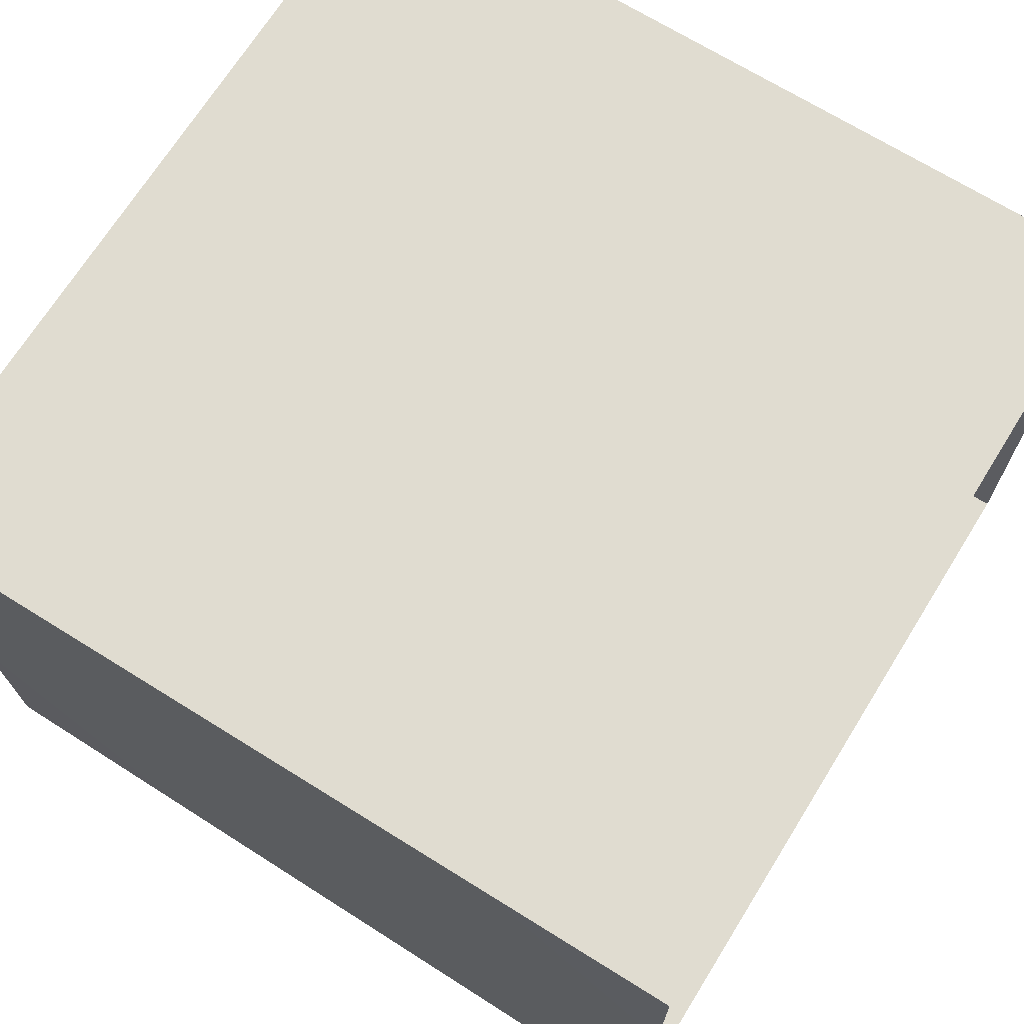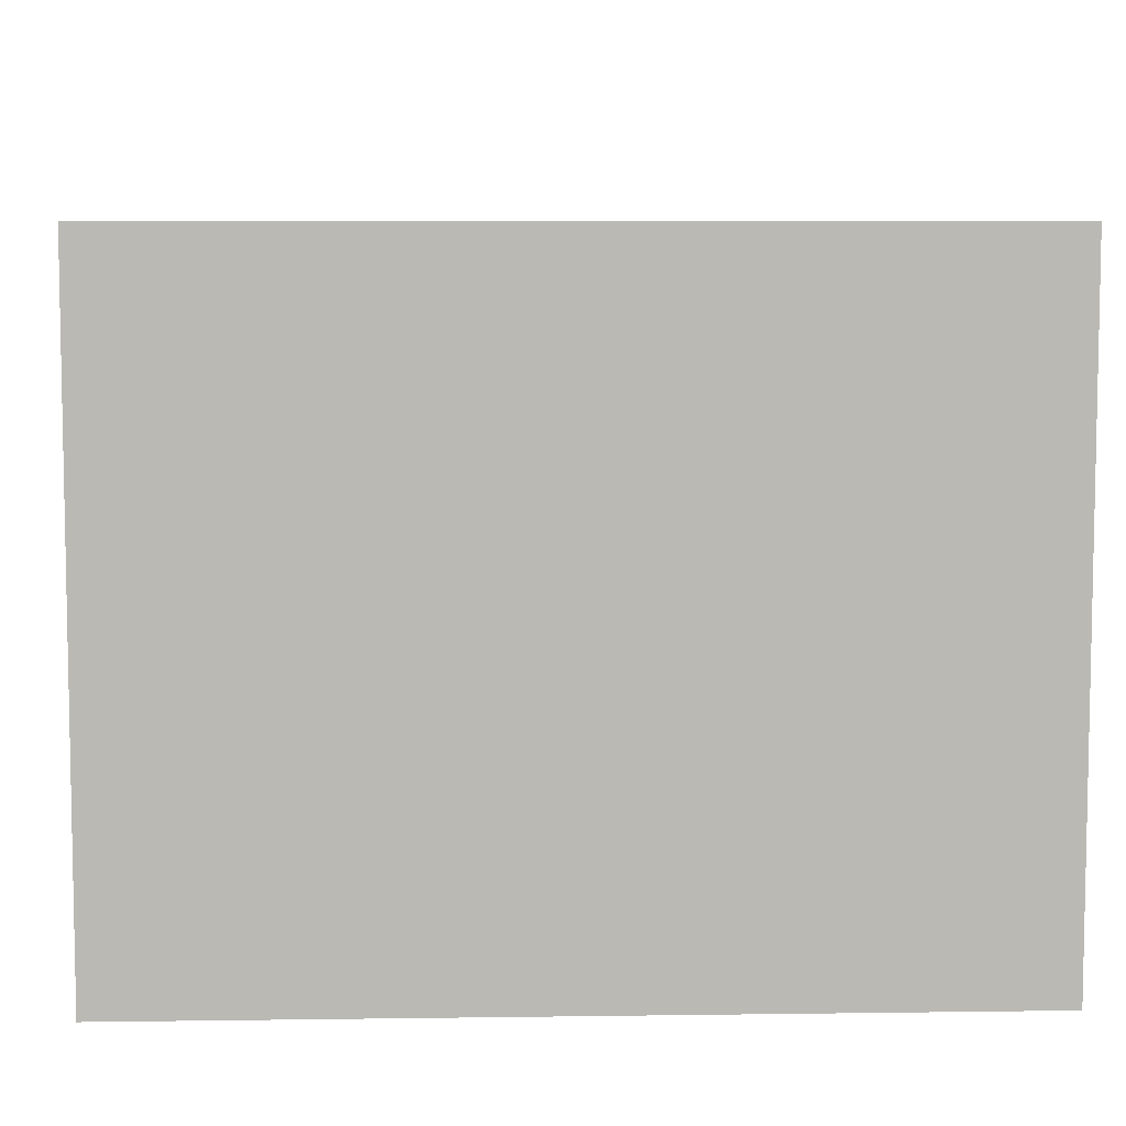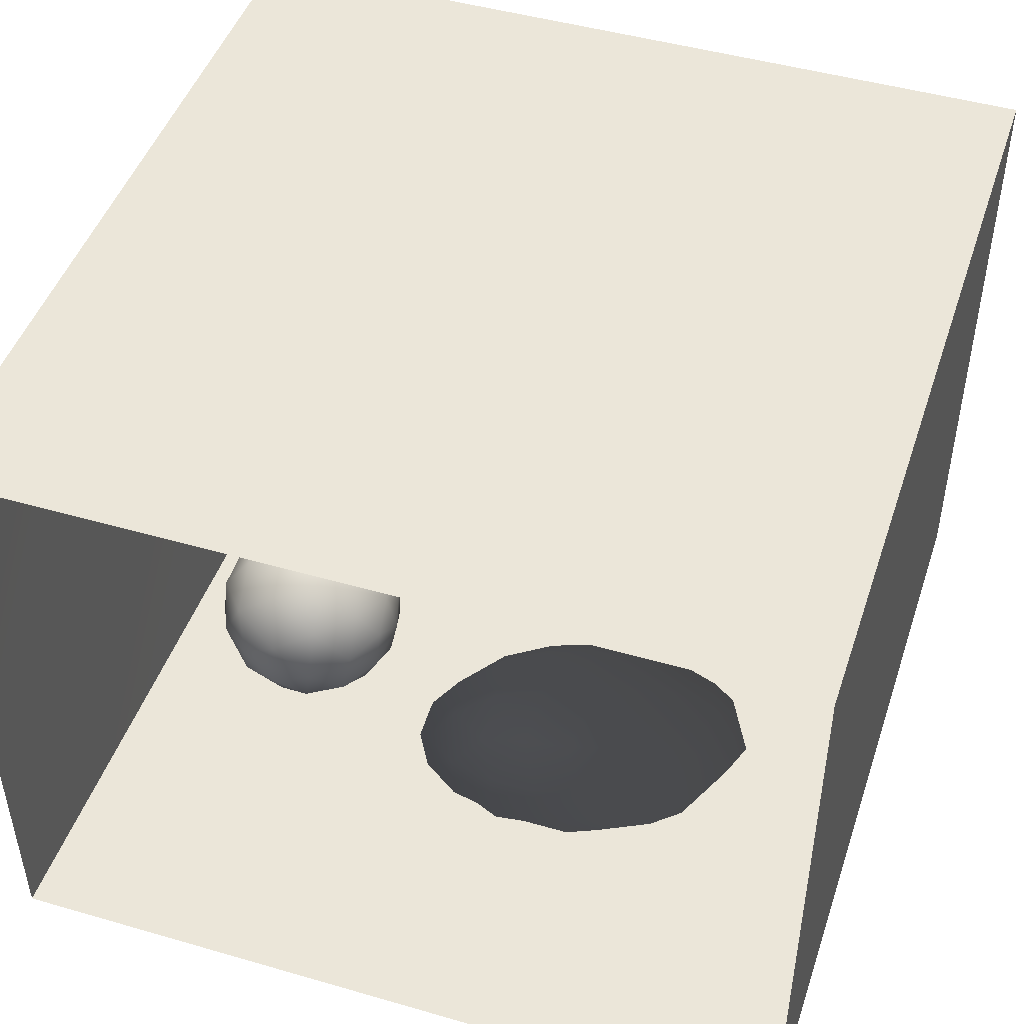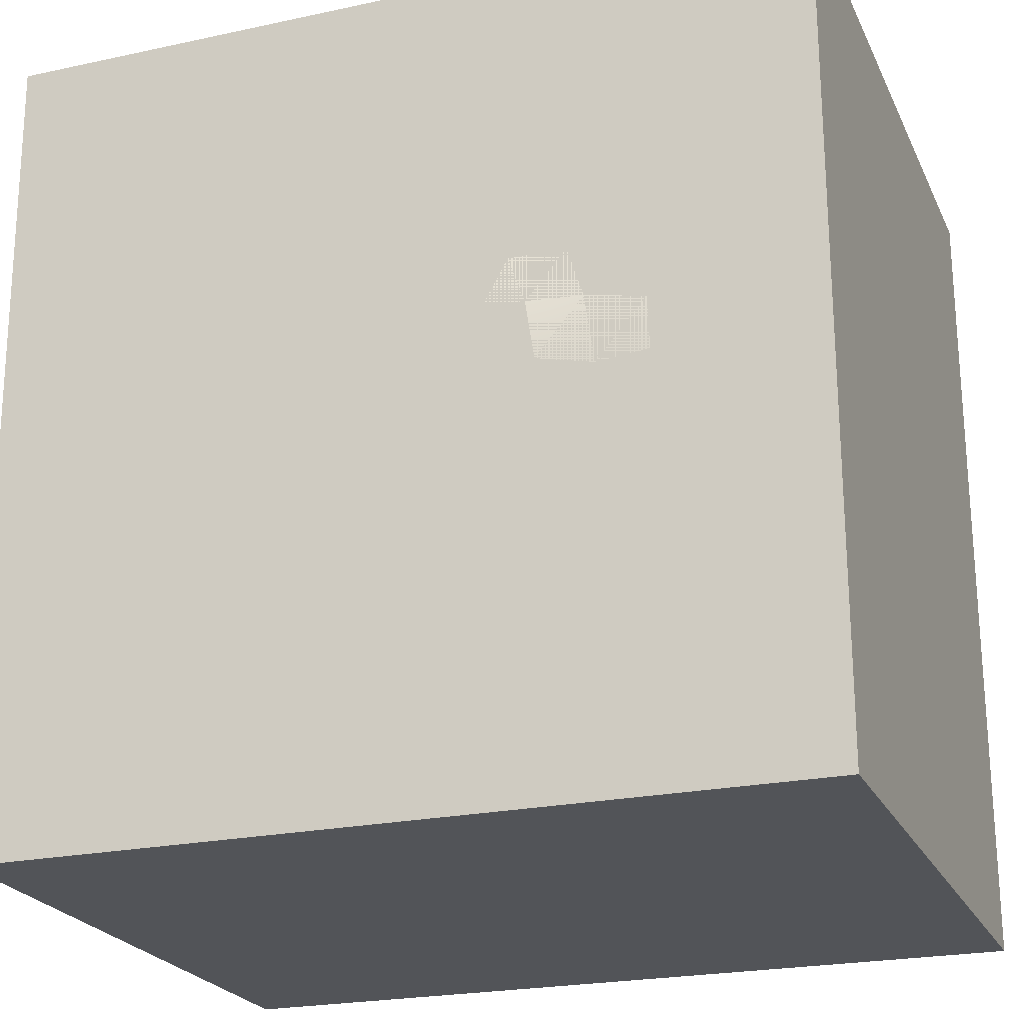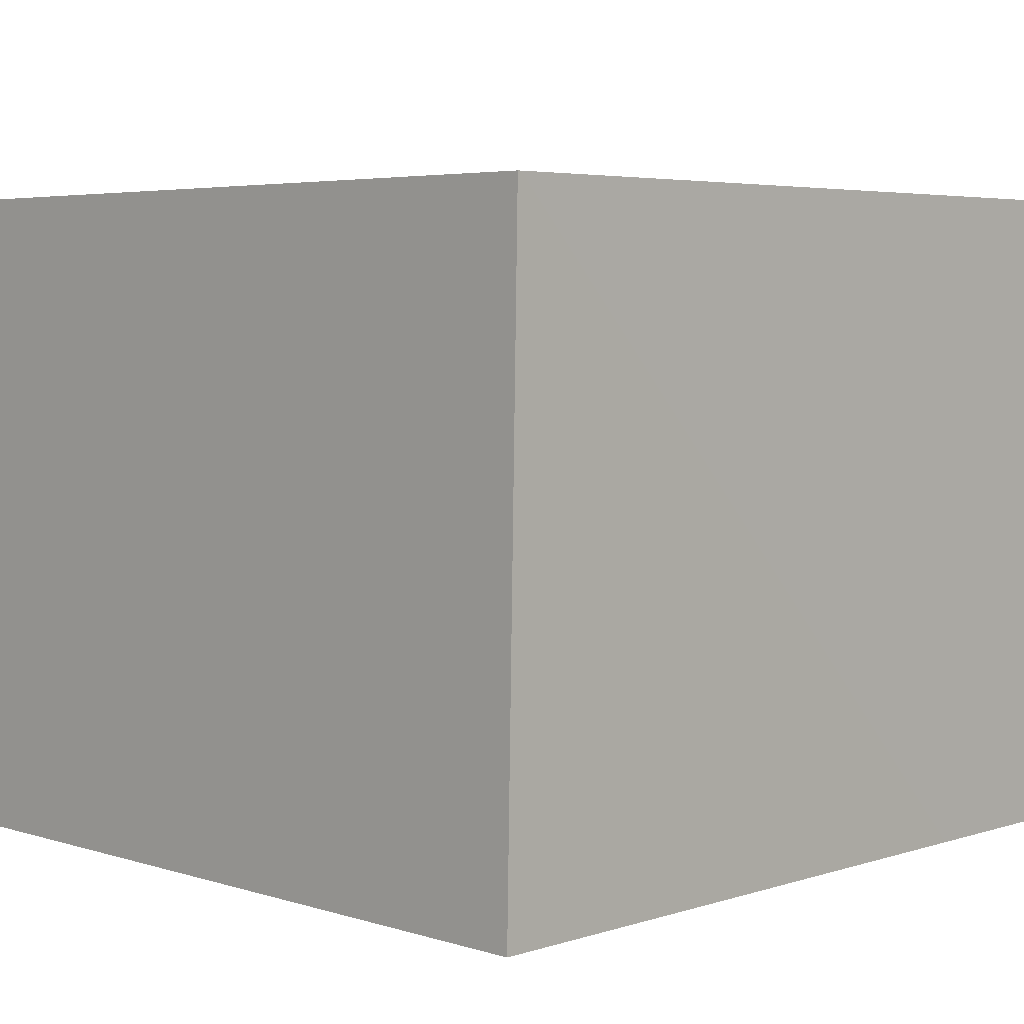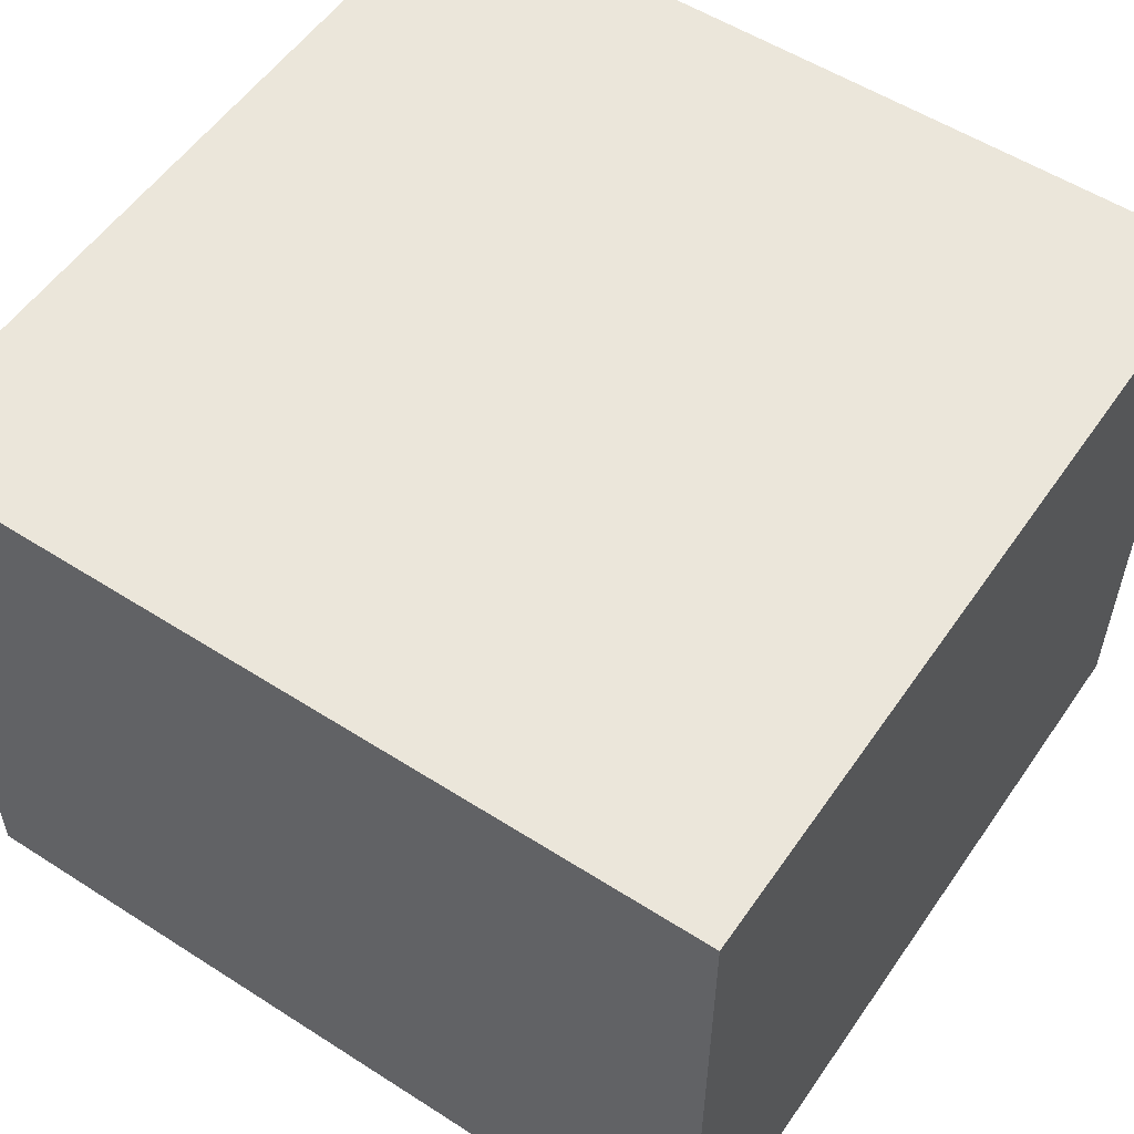
<metadata>
{"format":"obj","ext":"obj","renderer":"f3d","projection":"perspective","resolution":1024,"background":"white","views":[{"elev":69.6,"azim":-58.1,"up":"+Y"},{"elev":7.1,"azim":87.7,"up":"+Y"},{"elev":46.7,"azim":18.2,"up":"+Y"},{"elev":-22.9,"azim":20.2,"up":"+Z"},{"elev":4.7,"azim":-135.6,"up":"+Y"},{"elev":54.8,"azim":124.1,"up":"+Y"}]}
</metadata>
<code>
v -0.07405 0.4403 0.4776
v -0.1137 0.3693 0.4231
v -0.06424 0.366 0.5054
v -0.09251 0.4551 0.3985
v -0.1077 0.4023 0.3378
v -0.1052 0.3006 0.355
v 0.009703 0.4317 0.5267
v -0.07738 0.2925 0.4583
v -0.01391 0.508 0.4346
v -0.03954 0.4909 0.3203
v 0.07841 0.4921 0.4772
v 0.01488 0.3124 0.5316
v 0.07436 0.535 0.3686
v 0.1143 0.3978 0.5312
v -0.07022 0.3865 0.2389
v -0.01955 0.2004 0.4341
v 0.179 0.4833 0.4484
v 0.04421 0.5039 0.2381
v 0.2245 0.3643 0.5023
v -0.07146 0.2393 0.2742
v 0.1188 0.2687 0.527
v 0.02601 0.4216 0.1455
v -0.03319 0.2958 0.1628
v -0.01161 0.1683 0.1997
v -0.01321 0.1466 0.3172
v 0.1084 0.1683 0.4727
v 0.05419 0.1179 0.3891
v 0.1646 0.09357 0.4111
v 0.2332 0.2155 0.4893
v 0.1436 0.4933 0.1578
v 0.2846 0.454 0.4056
v 0.1911 0.5272 0.3011
v 0.02385 0.2219 0.0937
v 0.07558 0.06622 0.2832
v 0.2583 0.5022 0.1976
v 0.1293 0.4073 0.06065
v 0.03787 0.3342 0.08366
v 0.3301 0.3374 0.4485
v 0.3106 0.4863 0.2918
v 0.05646 0.1021 0.1402
v 0.103 0.2946 0.0143
v 0.3487 0.2207 0.4451
v 0.1439 0.0171 0.2011
v 0.3798 0.4573 0.1841
v 0.2528 0.4587 0.0853
v 0.2076 0.02537 0.3263
v 0.4301 0.2955 0.3835
v 0.2888 0.1127 0.4242
v 0.39 0.4109 0.3408
v 0.09431 0.1661 0.02461
v 0.2369 0.3553 -0.02703
v 0.1359 0.05309 0.07214
v 0.4889 0.355 0.2657
v 0.3634 0.4173 0.03887
v 0.2721 0 0.2316
v 0.3535 0.03444 0.3352
v 0.4202 0.1519 0.3896
v 0.1646 0.2351 -0.04426
v 0.2133 0 0.1271
v 0.1805 0.1227 -0.04414
v 0.4877 0.382 0.096
v 0.5216 0.2281 0.3148
v 0.2297 0.01485 0.01197
v 0.488 0.08935 0.3118
v 0.4105 0 0.2302
v 0.3128 0 0.1174
v 0.2592 0.2319 -0.09891
v 0.2746 0.0824 -0.09628
v 0.5492 0.03424 0.2111
v 0.5834 0.1537 0.246
v 0.3582 0.1827 -0.1444
v 0.5776 0.2747 0.1884
v 0.5765 0.2953 0.04374
v 0.3924 0.05387 -0.1428
v 0.3342 0 -0.02632
v 0.4493 0 0.1075
v 0.6451 0.1497 0.1242
v 0.4179 0.3151 -0.07493
v 0.5928 0 0.07989
v 0.4769 0.1756 -0.1554
v 0.5503 0.2491 -0.07843
v 0.6365 0.2008 -0.007891
v 0.4733 0 -0.05907
v 0.5379 0.05138 -0.1597
v 0.6009 0.1605 -0.1079
v 0.6677 0.08634 -0.01407
v 0.5986 0 -0.04789
v 0.05344 0.3401 0.3675
v 0.2158 0.2699 0.238
v 0.5147 0.09881 0.008078
v 0.3264 0.1956 -0.01344
v 0.4381 0.1875 -0.0416
v 0.4586 0.07986 0.165
v 0.4886 0.2092 0.07163
v 0.368 0.1069 0.05862
v 0.2602 0.1048 0.1699
v 0.3793 0.2679 0.1321
v 0.3927 0.1246 0.2166
v 0.3862 0.1152 -0.06219
v 0.2314 0.1938 0.05409
g leftSphere
f 75 76 66
f 77 82 73
f 46 43 55
f 72 77 73
f 43 59 55
f 77 86 82
f 53 44 49
f 8 12 3
f 3 12 7
f 2 8 3
f 74 84 83
f 74 68 71
f 79 87 86
f 2 4 5
f 38 47 49
f 76 83 79
f 50 58 60
f 46 34 43
f 30 22 18
f 75 66 63
f 20 25 16
f 6 15 20
f 52 50 60
f 2 3 1
f 36 45 51
f 66 55 59
f 16 26 21
f 16 25 27
f 50 52 40
f 13 10 9
f 24 25 20
f 44 39 49
f 14 19 17
f 24 23 33
f 31 19 38
f 22 15 18
f 43 34 40
f 31 39 32
f 16 8 6
f 21 26 29
f 57 56 64
f 47 62 53
f 3 7 1
f 29 48 42
f 30 45 36
f 76 69 65
f 28 34 46
f 17 11 14
f 46 56 48
f 84 80 85
f 43 52 59
f 77 69 79
f 56 55 65
f 67 51 78
f 75 83 76
f 17 32 13
f 48 28 46
f 6 8 2
f 79 69 76
f 44 45 35
f 5 6 2
f 16 12 8
f 58 41 51
f 21 12 16
f 48 56 57
f 58 51 67
f 23 15 22
f 27 34 28
f 73 81 78
f 14 12 21
f 10 15 5
f 80 84 74
f 29 19 21
f 70 77 72
f 24 34 25
f 28 26 27
f 49 39 31
f 40 33 50
f 83 84 87
f 5 15 6
f 17 19 31
f 38 29 42
f 49 47 53
f 68 67 71
f 9 11 13
f 42 47 38
f 65 66 76
f 1 4 2
f 85 81 82
f 68 60 67
f 16 6 20
f 79 86 77
f 13 11 17
f 86 85 82
f 39 44 35
f 64 56 65
f 78 61 73
f 79 83 87
f 54 61 78
f 87 84 86
f 73 61 72
f 84 85 86
f 48 57 42
f 59 63 66
f 25 34 27
f 14 11 7
f 28 48 29
f 29 26 28
f 51 54 78
f 70 62 64
f 20 23 24
f 54 45 44
f 32 30 18
f 74 75 68
f 71 80 74
f 65 55 66
f 74 83 75
f 56 46 55
f 53 72 61
f 71 78 80
f 62 47 57
f 71 67 78
f 58 67 60
f 80 81 85
f 13 18 10
f 59 52 63
f 21 19 14
f 44 53 61
f 9 4 1
f 77 70 69
f 37 23 22
f 1 7 9
f 5 4 10
f 62 57 64
f 80 78 81
f 33 23 37
f 40 34 24
f 32 18 13
f 50 41 58
f 75 63 68
f 37 41 33
f 10 4 9
f 7 11 9
f 63 52 60
f 57 47 42
f 49 31 38
f 35 32 39
f 31 32 17
f 73 82 81
f 30 32 35
f 20 15 23
f 27 26 16
f 35 45 30
f 36 37 22
f 7 12 14
f 36 41 37
f 18 15 10
f 70 64 69
f 33 41 50
f 54 44 61
f 24 33 40
f 51 45 54
f 40 52 43
f 38 19 29
f 51 41 36
f 72 62 70
f 22 30 36
f 53 62 72
f 69 64 65
f 63 60 68
v -0.5875 0.25 0
v -0.3375 0.25 0
v -0.3639 0.3618 0
v -0.3563 0.2986 0.08187
v -0.3653 0.3047 -0.1006
v -0.4035 0.3998 -0.07876
v -0.4327 0.4461 0.009191
v -0.3639 0.1884 0.09343
v -0.4106 0.388 0.1104
v -0.3675 0.1916 -0.1033
v -0.3585 0.1498 -8.755e-05
v -0.4211 0.2517 -0.1866
v -0.4442 0.3644 -0.1699
v -0.4851 0.4553 -0.09934
v -0.4094 0.2741 0.1738
v -0.5273 0.4926 -0.006295
v -0.4427 0.1371 -0.1697
v -0.436 0.1464 0.1697
v -0.5119 0.4644 0.104
v -0.4147 0.08009 0.06147
v -0.5002 0.3742 0.1986
v -0.4134 0.0815 -0.06174
v -0.5965 0.4833 -0.08926
v -0.5029 0.1961 -0.229
v -0.5492 0.415 -0.1838
v -0.5182 0.3029 -0.2343
v -0.5068 0.2362 0.2362
v -0.5332 0.122 0.2078
v -0.5008 0.04827 -0.1195
v -0.6272 0.4944 0.03432
v -0.5147 0.0433 0.1203
v -0.5564 0.1021 -0.1991
v -0.6521 0.4311 -0.1598
v -0.502 0.01518 -0.007365
v -0.6067 0.3224 0.2385
v -0.7093 0.4586 -0.06459
v -0.6208 0.4404 0.1585
v -0.6098 0.2073 -0.2453
v -0.6151 0.1857 0.24
v -0.6041 0.02082 -0.0985
v -0.738 0.44 0.06104
v -0.6256 0.06837 0.1675
v -0.6395 0.3351 -0.2293
v -0.7003 0.2569 0.223
v -0.7983 0.3769 -0.04453
v -0.7289 0.364 0.1717
v -0.6823 0.1056 -0.1807
v -0.6181 0.005694 0.04337
v -0.7402 0.3706 -0.157
v -0.7259 0.2395 -0.2079
v -0.7161 0.1473 0.1882
v -0.8113 0.3382 0.06798
v -0.7263 0.04958 -0.05535
v -0.7281 0.0603 0.08217
v -0.7816 0.2498 0.1576
v -0.7904 0.1614 -0.1161
v -0.8002 0.2782 -0.1284
v -0.789 0.147 0.1063
v -0.835 0.2508 -0.03502
v -0.806 0.1284 0.0009649
v -0.8277 0.222 0.06329
g rightSphere
f 160 161 159
f 159 161 152
f 156 160 159
f 134 120 131
f 153 156 147
f 155 158 151
f 139 128 127
f 116 123 130
f 112 117 124
f 150 149 143
f 126 112 124
f 139 127 135
f 152 155 146
f 120 111 108
f 110 105 102
f 132 117 129
f 138 126 124
f 106 105 113
f 127 128 118
f 137 130 141
f 121 115 109
f 141 152 146
f 131 120 118
f 128 139 142
f 149 145 136
f 122 117 110
f 123 116 114
f 153 147 140
f 129 134 140
f 132 129 140
f 108 115 118
f 148 153 140
f 115 127 118
f 103 106 107
f 160 156 153
f 126 125 113
f 121 109 119
f 136 145 141
f 111 122 110
f 117 112 110
f 134 122 120
f 131 128 142
f 148 131 142
f 128 131 118
f 156 159 157
f 150 138 147
f 133 149 136
f 158 154 151
f 106 114 107
f 148 134 131
f 123 114 125
f 154 142 151
f 160 154 158
f 121 127 115
f 108 111 102
f 109 103 107
f 127 121 135
f 142 139 151
f 104 115 108
f 161 160 158
f 154 148 142
f 138 143 126
f 145 149 157
f 105 112 113
f 156 150 147
f 112 105 110
f 135 137 146
f 123 136 130
f 145 159 152
f 144 139 135
f 149 150 157
f 114 116 107
f 144 155 151
f 123 133 136
f 116 119 107
f 161 155 152
f 149 133 143
f 109 104 103
f 138 150 143
f 133 123 125
f 148 154 153
f 134 148 140
f 132 138 124
f 104 108 102
f 122 134 129
f 137 119 130
f 111 110 102
f 125 114 113
f 144 135 146
f 139 144 151
f 138 132 147
f 103 104 102
f 130 136 141
f 141 145 152
f 137 121 119
f 154 160 153
f 122 111 120
f 112 126 113
f 150 156 157
f 117 122 129
f 115 104 109
f 119 109 107
f 105 106 103
f 119 116 130
f 147 132 140
f 121 137 135
f 105 103 102
f 143 133 125
f 159 145 157
f 114 106 113
f 120 108 118
f 137 141 146
f 155 144 146
f 126 143 125
f 155 161 158
f 117 132 124
v   1 0 -1.04
v  -0.99 0 -1.04
v  -1.01 0  0.99
v   1 0  0.99
g floor
f 162 163 164
f 164 165 162
v   1 1.59 -1.04
v   1 1.59  0.99
v  -1.02 1.59  0.99
v  -1.02 1.59 -1.04
g ceiling
f 166 167 168
f 168 169 166
v   1 1.59 -1.04
v  -1.02 1.59 -1.04
v  -0.99 0 -1.04
v   1 0 -1.04
g backWall
f 170 171 172
f 172 173 170
v  1 1.59 0.99
v  1 1.59 -1.04
v  1 0 -1.04
v  1 0 0.99
g rightWall
f 174 175 176
f 176 177 174
v  -1.02 1.59 -1.04
v  -1.02 1.59 0.99
v  -1.01 0 0.99
v  -0.99 0 -1.04
g leftWall
f 178 179 180
f 180 181 178
v  0.23 1.58 -0.22
v  0.23 1.58 0.16
v  -0.24 1.58 0.16
v  -0.24 1.58 -0.22
g light
f 182 183 184
f 184 185 182

</code>
